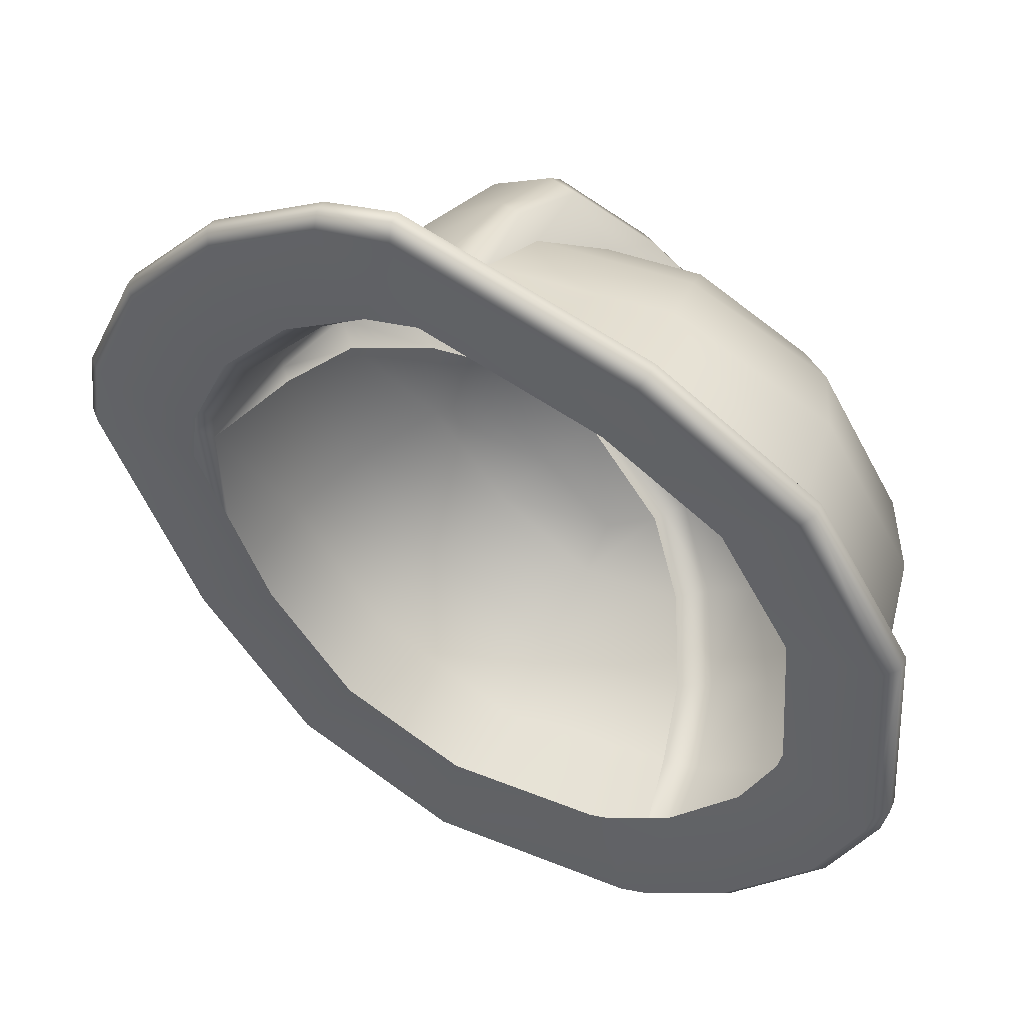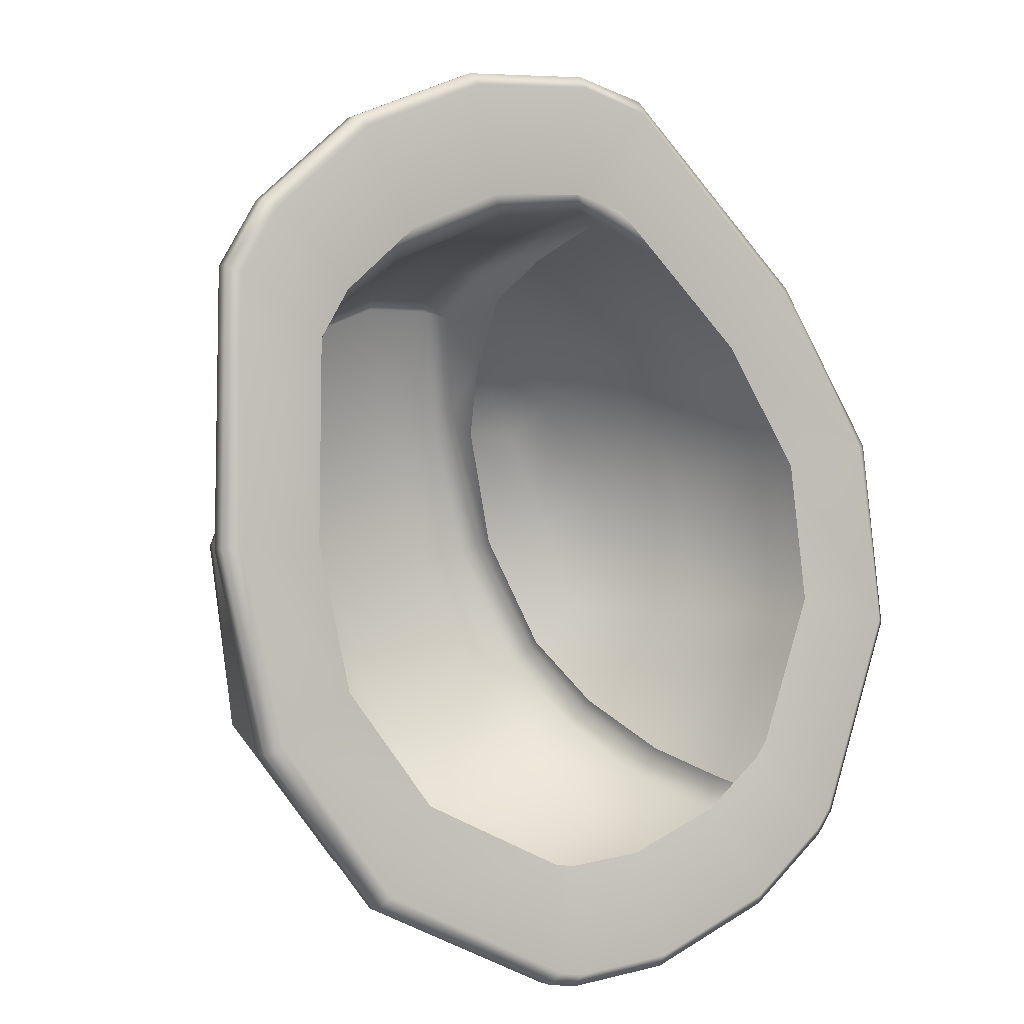
<metadata>
{"format":"obj","ext":"obj","renderer":"f3d","projection":"perspective","resolution":1024,"background":"white","views":[{"elev":-22.1,"azim":50.8,"up":"+Y"},{"elev":36.8,"azim":-39.2,"up":"+Z"}]}
</metadata>
<code>
g NPC_hardhat_Asian
v -0.231 1.269 -0.2574
v -0.2059 1.202 -0.3545
v -0.1693 1.241 -0.3537
v -0.1815 1.298 -0.2795
v -0.1259 1.323 -0.2941
v -0.124 1.241 -0.3795
v -0.2892 1.214 -0.2219
v -0.2559 1.131 -0.3385
v -0.3327 1.139 -0.1768
v -0.2876 1.054 -0.3131
v -0.3447 1.044 -0.1243
v -0.3001 0.9594 -0.2624
v -0.3007 1.133 0.02104
v -0.2898 1.218 -0.0371
v -0.2892 1.214 -0.2219
v -0.2572 1.278 -0.09168
v -0.231 1.269 -0.2574
v -0.2059 1.326 -0.151
v -0.1815 1.298 -0.2795
v -0.1724 1.341 -0.1861
v -0.1331 1.362 -0.1769
v -0.1259 1.323 -0.2941
v -0.1669 1.205 0.1394
v -0.1596 1.283 0.06406
v -0.2572 1.278 -0.09168
v -0.1489 1.335 -0.002488
v -0.2059 1.326 -0.151
v -0.1415 1.36 -0.09474
v -0.1724 1.341 -0.1861
v -0.1331 1.362 -0.1769
v -0.2059 1.202 -0.3545
v -0.1338 1.164 -0.416
v -0.124 1.241 -0.3795
v -0.1693 1.241 -0.3537
v -0.2559 1.131 -0.3385
v -0.1466 1.072 -0.4268
v -0.1567 0.9919 -0.4139
v -0.1596 0.8872 -0.3804
v 0.1936 1.326 -0.151
v 0.1601 1.341 -0.1861
v 0.1692 1.298 -0.2795
v 0.2187 1.269 -0.2574
v 0.2449 1.278 -0.09168
v 0.2769 1.214 -0.2219
v 0.2775 1.218 -0.0371
v 0.3204 1.139 -0.1768
v 0.3324 1.044 -0.1243
v 0.2884 1.133 0.02104
v 0.2878 0.9594 -0.2624
v 0.2754 1.054 -0.3131
v 0.2436 1.131 -0.3385
v 0.2769 1.214 -0.2219
v 0.1936 1.202 -0.3545
v 0.2187 1.269 -0.2574
v 0.157 1.241 -0.3537
v 0.1692 1.298 -0.2795
v 0.1546 1.205 0.1394
v 0.1473 1.283 0.06406
v 0.2449 1.278 -0.09168
v 0.1366 1.335 -0.002488
v 0.1936 1.326 -0.151
v 0.1292 1.36 -0.09474
v 0.1601 1.341 -0.1861
v 0.1208 1.362 -0.1769
v 0.1136 1.323 -0.2941
v 0.1117 1.241 -0.3795
v 0.1208 1.362 -0.1769
v 0.1136 1.323 -0.2941
v 0.1936 1.202 -0.3545
v 0.157 1.241 -0.3537
v 0.1117 1.241 -0.3795
v 0.1215 1.164 -0.416
v 0.2436 1.131 -0.3385
v 0.1343 1.072 -0.4268
v 0.1444 0.9919 -0.4139
v 0.1473 0.8872 -0.3804
v -0.06371 1.425 -0.1542
v -0.06371 1.363 -0.3141
v 0.05142 1.363 -0.3141
v 0.05142 1.425 -0.1542
v 0.05142 1.254 -0.4231
v -0.06371 1.254 -0.4231
v 0.05162 1.164 -0.4634
v -0.06391 1.164 -0.4634
v -0.1087 1.352 -0.311
v -0.1162 1.41 -0.1656
v -0.1316 1.392 -0.1645
v -0.1242 1.337 -0.3023
v -0.1331 1.362 -0.1769
v -0.1259 1.323 -0.2941
v -0.1074 1.258 -0.4078
v -0.1087 1.352 -0.311
v -0.1242 1.337 -0.3023
v -0.1226 1.25 -0.3918
v -0.1259 1.323 -0.2941
v -0.124 1.241 -0.3795
v -0.1165 1.173 -0.4465
v -0.1074 1.258 -0.4078
v -0.1226 1.25 -0.3918
v -0.1318 1.17 -0.4296
v -0.1338 1.164 -0.416
v -0.124 1.241 -0.3795
v 0.0528 1.381 0.04227
v 0.05183 1.315 0.1048
v -0.06411 1.315 0.1048
v -0.06509 1.381 0.04227
v -0.06627 1.226 0.1728
v 0.05398 1.226 0.1728
v 0.05259 1.437 -0.02017
v -0.06488 1.437 -0.02017
v -0.125 1.424 -0.04007
v -0.1301 1.372 0.02431
v -0.06411 1.315 0.1048
v -0.1393 1.305 0.08445
v -0.1557 1.294 0.073
v -0.1452 1.359 0.0134
v -0.1669 1.205 0.1394
v -0.1499 1.213 0.1529
v -0.06627 1.226 0.1728
v -0.1395 1.408 -0.05729
v -0.1415 1.36 -0.09474
v -0.1489 1.335 -0.002488
v -0.1557 1.294 0.073
v -0.1596 1.283 0.06406
v -0.1669 1.205 0.1394
v -0.1207 1.428 -0.052
v 0.05394 0.8677 -0.4122
v 0.05128 0.9678 -0.4602
v -0.06357 0.9678 -0.4602
v -0.06622 0.8677 -0.4122
v -0.06258 1.063 -0.4759
v 0.05029 1.063 -0.4759
v -0.06391 1.164 -0.4634
v 0.05162 1.164 -0.4634
v -0.1429 0.8788 -0.3941
v -0.1367 0.9837 -0.443
v -0.1528 0.9891 -0.4276
v -0.1596 0.8872 -0.3804
v -0.1567 0.9919 -0.4139
v -0.1274 1.074 -0.4578
v -0.1165 1.173 -0.4465
v -0.1318 1.17 -0.4296
v -0.1431 1.074 -0.4413
v -0.1466 1.072 -0.4268
v -0.1338 1.164 -0.416
v 0.1152 1.074 -0.4578
v 0.1043 1.173 -0.4465
v 0.1308 1.074 -0.4413
v 0.1195 1.17 -0.4295
v 0.1215 1.164 -0.416
v 0.1343 1.072 -0.4268
v -0.1367 0.9837 -0.443
v -0.1274 1.074 -0.4578
v -0.1431 1.074 -0.4413
v -0.1528 0.9891 -0.4276
v -0.1567 0.9919 -0.4139
v -0.1466 1.072 -0.4268
v 0.1473 0.8872 -0.3804
v 0.1403 0.9898 -0.4278
v 0.1244 0.9837 -0.443
v 0.1306 0.8788 -0.3941
v 0.1444 0.9919 -0.4139
v 0.1244 0.9837 -0.443
v 0.1152 1.074 -0.4578
v 0.1403 0.9898 -0.4278
v 0.1308 1.074 -0.4413
v 0.1343 1.072 -0.4268
v 0.1444 0.9919 -0.4139
v 0.1195 1.17 -0.4295
v 0.1103 1.25 -0.3912
v 0.09508 1.258 -0.4078
v 0.1043 1.173 -0.4465
v 0.1117 1.241 -0.3795
v 0.1215 1.164 -0.416
v 0.09639 1.352 -0.311
v 0.09508 1.258 -0.4078
v 0.1103 1.25 -0.3912
v 0.1119 1.337 -0.3024
v 0.1117 1.241 -0.3795
v 0.1136 1.323 -0.2941
v 0.1039 1.41 -0.1656
v 0.09639 1.352 -0.311
v 0.1119 1.337 -0.3024
v 0.1192 1.393 -0.1646
v 0.1136 1.323 -0.2941
v 0.1208 1.362 -0.1769
v -0.06473 1.441 -0.03303
v 0.05244 1.441 -0.03303
v 0.05259 1.437 -0.02017
v -0.06488 1.437 -0.02017
v -0.1207 1.428 -0.052
v -0.125 1.424 -0.04007
v 0.1118 1.424 -0.03963
v 0.1111 1.427 -0.05271
v -0.1162 1.41 -0.1656
v -0.1207 1.428 -0.052
v -0.1395 1.408 -0.05729
v -0.1316 1.392 -0.1645
v -0.1331 1.362 -0.1769
v -0.1415 1.36 -0.09474
v 0.1039 1.41 -0.1656
v 0.1111 1.427 -0.05271
v 0.1192 1.393 -0.1646
v 0.1269 1.408 -0.05731
v 0.1292 1.36 -0.09474
v 0.1208 1.362 -0.1769
v 0.1329 1.359 0.01332
v 0.1434 1.294 0.073
v 0.127 1.305 0.08446
v 0.1178 1.372 0.02434
v 0.1376 1.213 0.1529
v 0.1546 1.205 0.1394
v 0.05183 1.315 0.1048
v 0.05398 1.226 0.1728
v 0.1269 1.408 -0.05731
v 0.1366 1.335 -0.002488
v 0.1292 1.36 -0.09474
v 0.1473 1.283 0.06406
v 0.1434 1.294 0.073
v 0.1546 1.205 0.1394
v 0.1118 1.424 -0.03963
v 0.1111 1.427 -0.05271
v -0.3285 1.136 0.02605
v -0.2343 1.248 0.2103
v -0.2415 1.246 0.2221
v -0.3391 1.131 0.0315
v -0.3391 1.119 0.03914
v -0.2415 1.235 0.2288
v -0.2344 1.22 0.2263
v -0.3257 1.108 0.04227
v -0.3391 1.131 0.0315
v -0.3704 1.038 -0.1213
v -0.3605 1.044 -0.1244
v -0.3285 1.136 0.02605
v -0.3704 1.026 -0.1135
v -0.3391 1.119 0.03914
v -0.3257 1.108 0.04227
v -0.3565 1.017 -0.1057
v -0.3118 1.134 0.02304
v -0.3535 1.044 -0.1244
v -0.3007 1.133 0.02104
v -0.3447 1.044 -0.1243
v -0.3704 1.038 -0.1213
v -0.3226 0.9485 -0.2682
v -0.3138 0.956 -0.2679
v -0.3605 1.044 -0.1244
v -0.3226 0.9358 -0.2604
v -0.3704 1.026 -0.1135
v -0.3565 1.017 -0.1057
v -0.3116 0.9303 -0.2475
v -0.3535 1.044 -0.1244
v -0.3078 0.9575 -0.2654
v -0.3447 1.044 -0.1243
v -0.3001 0.9594 -0.2624
v -0.1705 0.8835 -0.3863
v -0.1596 0.8872 -0.3804
v -0.1792 0.8807 -0.391
v -0.3226 0.9485 -0.2682
v -0.1878 0.8721 -0.3923
v -0.1878 0.8594 -0.3845
v -0.3226 0.9358 -0.2604
v -0.3116 0.9303 -0.2475
v -0.1785 0.8544 -0.3712
v -0.2343 1.248 0.2103
v -0.1792 1.27 0.2448
v -0.1856 1.268 0.2568
v -0.2415 1.246 0.2221
v -0.2415 1.235 0.2288
v -0.1856 1.256 0.2641
v -0.1786 1.241 0.2612
v -0.2344 1.22 0.2263
v -0.0704 1.288 0.29
v -0.1792 1.27 0.2448
v -0.06807 1.289 0.2767
v -0.0704 1.276 0.2972
v -0.06786 1.261 0.293
v -0.1786 1.241 0.2612
v 0.05811 1.288 0.29
v -0.06807 1.289 0.2767
v 0.05578 1.289 0.2767
v 0.05811 1.276 0.2972
v 0.05557 1.261 0.293
v -0.06786 1.261 0.293
v 0.1733 1.268 0.2568
v 0.05578 1.289 0.2767
v 0.1669 1.27 0.2448
v 0.1733 1.256 0.2641
v 0.1663 1.241 0.2612
v 0.05557 1.261 0.293
v 0.229 1.246 0.2218
v 0.1669 1.27 0.2448
v 0.2212 1.248 0.2095
v 0.229 1.235 0.2286
v 0.2211 1.219 0.2249
v 0.1663 1.241 0.2612
v -0.1878 0.8721 -0.3923
v -0.1647 0.8655 -0.4047
v -0.1584 0.8729 -0.4038
v -0.1792 0.8807 -0.391
v -0.1647 0.852 -0.3964
v -0.1878 0.8594 -0.3845
v -0.1785 0.8544 -0.3712
v -0.1585 0.848 -0.3816
v -0.0705 0.8373 -0.4205
v -0.1585 0.848 -0.3816
v -0.06823 0.8339 -0.4046
v -0.0705 0.8509 -0.4288
v -0.06922 0.8593 -0.4259
v -0.1584 0.8729 -0.4038
v 0.05822 0.8373 -0.4205
v -0.06823 0.8339 -0.4046
v 0.05594 0.8339 -0.4046
v 0.05822 0.8509 -0.4289
v 0.05693 0.8593 -0.4259
v -0.06922 0.8593 -0.4259
v 0.1524 0.852 -0.3964
v 0.05594 0.8339 -0.4046
v 0.1462 0.848 -0.3816
v 0.1524 0.8655 -0.4047
v 0.1461 0.8729 -0.4038
v 0.05693 0.8593 -0.4259
v 0.1755 0.8594 -0.3845
v 0.1462 0.848 -0.3816
v 0.1662 0.8544 -0.3712
v 0.1755 0.8721 -0.3923
v 0.1668 0.8807 -0.391
v 0.1461 0.8729 -0.4038
v 0.3162 1.136 0.02605
v 0.3482 1.044 -0.1244
v 0.3582 1.038 -0.1213
v 0.3268 1.131 0.0315
v 0.3268 1.119 0.03914
v 0.3582 1.026 -0.1135
v 0.3447 1.017 -0.1057
v 0.3134 1.108 0.04227
v 0.3354 1.044 -0.1243
v 0.2936 1.133 0.02198
v 0.3324 1.044 -0.1243
v 0.2884 1.133 0.02104
v 0.2878 0.9594 -0.2624
v 0.2904 0.9587 -0.2634
v 0.3016 0.956 -0.2679
v 0.3103 0.9485 -0.2682
v 0.3582 1.038 -0.1213
v 0.3582 1.026 -0.1135
v 0.3103 0.9358 -0.2604
v 0.2999 0.93 -0.2479
v 0.3447 1.017 -0.1057
v 0.3268 1.131 0.0315
v 0.229 1.246 0.2218
v 0.2212 1.248 0.2095
v 0.3162 1.136 0.02605
v 0.229 1.235 0.2286
v 0.3268 1.119 0.03914
v 0.3134 1.108 0.04227
v 0.2211 1.219 0.2249
v 0.3016 0.956 -0.2679
v 0.1668 0.8807 -0.391
v 0.1755 0.8721 -0.3923
v 0.3103 0.9485 -0.2682
v 0.3103 0.9358 -0.2604
v 0.1755 0.8594 -0.3845
v 0.1662 0.8544 -0.3712
v 0.2999 0.93 -0.2479
v 0.151 0.886 -0.3824
v 0.2904 0.9587 -0.2634
v 0.1473 0.8872 -0.3804
v 0.2878 0.9594 -0.2624
v -0.1669 1.205 0.1394
v -0.1796 1.213 0.1527
v -0.3118 1.134 0.02304
v -0.3007 1.133 0.02104
v -0.1499 1.213 0.1529
v -0.1554 1.224 0.1702
v -0.06627 1.226 0.1728
v -0.06661 1.237 0.1923
v 0.05398 1.226 0.1728
v 0.05432 1.237 0.1923
v 0.1376 1.213 0.1529
v 0.1431 1.224 0.1702
v 0.1546 1.205 0.1394
v 0.1671 1.213 0.1525
v 0.2884 1.133 0.02104
v 0.2936 1.133 0.02198
v -0.1792 1.27 0.2448
v -0.06807 1.289 0.2767
v 0.05578 1.289 0.2767
v 0.1669 1.27 0.2448
v 0.2212 1.248 0.2095
v 0.3162 1.136 0.02605
v -0.2343 1.248 0.2103
v -0.3285 1.136 0.02605
v -0.1596 0.8872 -0.3804
v -0.1705 0.8835 -0.3863
v -0.1515 0.8755 -0.3995
v -0.1429 0.8788 -0.3941
v -0.0679 0.863 -0.4199
v -0.06622 0.8677 -0.4122
v 0.05587 0.8623 -0.4211
v 0.05394 0.8677 -0.4122
v 0.1335 0.8777 -0.3959
v 0.1306 0.8788 -0.3941
v 0.151 0.886 -0.3824
v 0.1473 0.8872 -0.3804
v 0.1668 0.8807 -0.391
v 0.1461 0.8729 -0.4038
v 0.05693 0.8593 -0.4259
v -0.06922 0.8593 -0.4259
v -0.1584 0.8729 -0.4038
v -0.1792 0.8807 -0.391
v -0.3257 1.108 0.04227
v -0.2517 1.101 0.01351
v -0.2749 1.032 -0.09899
v -0.3565 1.017 -0.1057
v -0.2344 1.22 0.2263
v -0.1797 1.187 0.1536
v -0.1786 1.241 0.2612
v -0.1385 1.203 0.1794
v -0.06786 1.261 0.293
v -0.05354 1.218 0.2038
v 0.05557 1.261 0.293
v 0.04125 1.218 0.2038
v 0.1663 1.241 0.2612
v 0.1262 1.203 0.1794
v 0.2211 1.219 0.2249
v 0.1673 1.187 0.1534
v 0.3134 1.108 0.04227
v 0.2394 1.101 0.01351
v 0.3447 1.017 -0.1057
v 0.2626 1.032 -0.09899
v -0.1785 0.8544 -0.3712
v -0.1402 0.91 -0.299
v -0.1231 0.9046 -0.3079
v -0.1585 0.848 -0.3816
v -0.3116 0.9303 -0.2475
v -0.2396 0.9661 -0.2073
v -0.3565 1.017 -0.1057
v -0.2749 1.032 -0.09899
v -0.05362 0.8937 -0.3256
v -0.06823 0.8339 -0.4046
v 0.04133 0.8937 -0.3256
v 0.05594 0.8339 -0.4046
v 0.1108 0.9046 -0.3079
v 0.1462 0.848 -0.3816
v 0.1279 0.91 -0.299
v 0.1662 0.8544 -0.3712
v 0.2273 0.9661 -0.2073
v 0.2999 0.93 -0.2479
v 0.2626 1.032 -0.09899
v 0.3447 1.017 -0.1057
g NPC_hardhat_Asian_0
f 3 2 1
f 4 3 1
f 4 5 3
f 5 6 3
f 1 2 7
f 2 8 7
f 7 8 9
f 8 10 9
f 9 10 11
f 10 12 11
f 9 11 13
f 14 9 13
f 15 9 14
f 16 15 14
f 17 15 16
f 18 17 16
f 19 17 18
f 20 19 18
f 20 21 19
f 21 22 19
f 13 23 14
f 23 24 14
f 14 24 25
f 24 26 25
f 25 26 27
f 26 28 27
f 27 28 29
f 28 30 29
f 33 32 31
f 34 33 31
f 31 32 35
f 32 36 35
f 35 36 10
f 36 37 10
f 10 37 12
f 37 38 12
f 41 40 39
f 42 41 39
f 42 39 43
f 44 42 43
f 44 43 45
f 46 44 45
f 46 45 47
f 45 48 47
f 46 47 49
f 50 46 49
f 50 51 46
f 51 52 46
f 51 53 52
f 53 54 52
f 53 55 54
f 55 56 54
f 57 48 45
f 58 57 45
f 58 45 59
f 60 58 59
f 60 59 61
f 62 60 61
f 62 61 63
f 64 62 63
f 65 56 55
f 66 65 55
f 67 40 41
f 68 67 41
f 71 70 69
f 72 71 69
f 72 69 73
f 74 72 73
f 74 73 50
f 75 74 50
f 75 50 76
f 50 49 76
f 79 78 77
f 80 79 77
f 79 81 78
f 81 82 78
f 81 83 82
f 83 84 82
f 77 78 85
f 86 77 85
f 87 86 85
f 88 87 85
f 89 87 88
f 90 89 88
f 78 82 91
f 92 78 91
f 93 92 91
f 94 93 91
f 95 93 94
f 96 95 94
f 84 97 82
f 97 98 82
f 99 98 97
f 100 99 97
f 99 100 101
f 102 99 101
f 105 104 103
f 106 105 103
f 104 105 107
f 108 104 107
f 106 103 109
f 110 106 109
f 110 111 106
f 111 112 106
f 106 112 113
f 112 114 113
f 115 114 112
f 116 115 112
f 116 112 111
f 115 117 114
f 117 118 114
f 114 118 119
f 113 114 119
f 120 116 111
f 116 120 121
f 122 116 121
f 123 116 122
f 124 123 122
f 125 123 124
f 111 126 120
f 129 128 127
f 130 129 127
f 129 131 128
f 131 132 128
f 132 131 133
f 134 132 133
f 130 135 129
f 135 136 129
f 136 135 137
f 135 138 137
f 139 137 138
f 131 140 133
f 140 141 133
f 142 141 140
f 143 142 140
f 142 143 144
f 145 142 144
f 146 132 134
f 147 146 134
f 146 147 148
f 147 149 148
f 148 149 150
f 151 148 150
f 154 153 152
f 155 154 152
f 154 155 156
f 157 154 156
f 152 153 131
f 129 152 131
f 160 159 158
f 161 160 158
f 158 159 162
f 160 161 128
f 161 127 128
f 163 128 132
f 164 163 132
f 163 164 165
f 164 166 165
f 165 166 167
f 168 165 167
f 171 170 169
f 172 171 169
f 169 170 173
f 174 169 173
f 171 172 81
f 172 83 81
f 81 79 175
f 176 81 175
f 176 175 177
f 175 178 177
f 179 177 178
f 180 179 178
f 79 80 181
f 182 79 181
f 182 181 183
f 181 184 183
f 185 183 184
f 186 185 184
f 80 77 187
f 188 80 187
f 189 188 187
f 190 189 187
f 187 191 190
f 191 192 190
f 189 193 188
f 193 194 188
f 77 195 187
f 195 196 187
f 197 196 195
f 198 197 195
f 197 198 199
f 200 197 199
f 201 80 188
f 202 201 188
f 201 202 203
f 202 204 203
f 203 204 205
f 206 203 205
f 209 208 207
f 210 209 207
f 209 211 208
f 211 212 208
f 209 210 213
f 210 103 213
f 209 213 214
f 211 209 214
f 210 207 215
f 215 207 216
f 217 215 216
f 216 207 218
f 207 219 218
f 218 219 220
f 221 210 215
f 210 221 103
f 222 221 215
f 221 109 103
f 225 224 223
f 226 225 223
f 226 227 225
f 227 228 225
f 229 228 227
f 230 229 227
f 233 232 231
f 234 233 231
f 232 235 231
f 235 236 231
f 236 235 237
f 235 238 237
f 234 239 233
f 239 240 233
f 239 241 240
f 241 242 240
f 245 244 243
f 246 245 243
f 244 247 243
f 247 248 243
f 248 247 249
f 247 250 249
f 246 251 245
f 251 252 245
f 251 253 252
f 253 254 252
f 255 252 254
f 256 255 254
f 257 245 252
f 255 257 252
f 258 245 257
f 259 258 257
f 259 260 258
f 260 261 258
f 262 261 260
f 263 262 260
f 266 265 264
f 267 266 264
f 267 268 266
f 268 269 266
f 270 269 268
f 271 270 268
f 266 269 272
f 266 272 273
f 272 274 273
f 269 275 272
f 276 275 269
f 277 276 269
f 272 275 278
f 272 278 279
f 278 280 279
f 275 281 278
f 282 281 275
f 283 282 275
f 278 281 284
f 285 278 284
f 286 285 284
f 281 287 284
f 287 281 288
f 281 289 288
f 284 287 290
f 291 284 290
f 292 291 290
f 287 293 290
f 293 287 294
f 287 295 294
f 298 297 296
f 299 298 296
f 297 300 296
f 300 301 296
f 301 300 302
f 300 303 302
f 304 300 297
f 300 304 305
f 304 306 305
f 307 304 297
f 308 307 297
f 309 308 297
f 310 304 307
f 304 310 311
f 310 312 311
f 313 310 307
f 314 313 307
f 315 314 307
f 316 310 313
f 317 310 316
f 318 317 316
f 319 316 313
f 319 313 320
f 313 321 320
f 322 316 319
f 323 316 322
f 324 323 322
f 325 322 319
f 325 319 326
f 319 327 326
f 330 329 328
f 331 330 328
f 331 332 330
f 332 333 330
f 333 332 334
f 332 335 334
f 329 336 328
f 336 337 328
f 336 338 337
f 338 339 337
f 340 338 336
f 341 340 336
f 341 336 329
f 342 341 329
f 343 342 329
f 344 343 329
f 344 345 343
f 345 346 343
f 347 346 345
f 348 347 345
f 351 350 349
f 352 351 349
f 350 353 349
f 353 354 349
f 354 353 355
f 353 356 355
f 359 358 357
f 360 359 357
f 360 361 359
f 361 362 359
f 362 361 363
f 361 364 363
f 357 358 365
f 366 357 365
f 366 365 367
f 368 366 367
f 371 370 369
f 372 371 369
f 369 370 373
f 370 374 373
f 373 374 375
f 374 376 375
f 375 376 377
f 376 378 377
f 377 378 379
f 378 380 379
f 379 380 381
f 380 382 381
f 383 381 382
f 384 383 382
f 374 385 376
f 385 386 376
f 376 386 378
f 386 387 378
f 378 387 380
f 387 388 380
f 380 388 382
f 388 389 382
f 384 382 389
f 390 384 389
f 391 385 374
f 370 391 374
f 392 391 370
f 371 392 370
f 395 394 393
f 396 395 393
f 397 395 396
f 398 397 396
f 399 397 398
f 400 399 398
f 401 399 400
f 402 401 400
f 403 401 402
f 404 403 402
f 403 405 401
f 405 406 401
f 401 406 399
f 406 407 399
f 399 407 397
f 407 408 397
f 397 408 395
f 408 409 395
f 395 409 394
f 409 410 394
f 413 412 411
f 414 413 411
f 411 412 415
f 412 416 415
f 415 416 417
f 416 418 417
f 417 418 419
f 418 420 419
f 419 420 421
f 420 422 421
f 421 422 423
f 422 424 423
f 423 424 425
f 424 426 425
f 425 426 427
f 426 428 427
f 427 428 429
f 428 430 429
f 433 432 431
f 434 433 431
f 431 432 435
f 432 436 435
f 435 436 437
f 436 438 437
f 439 433 434
f 440 439 434
f 441 439 440
f 442 441 440
f 443 441 442
f 444 443 442
f 445 443 444
f 446 445 444
f 447 445 446
f 448 447 446
f 449 447 448
f 450 449 448

</code>
